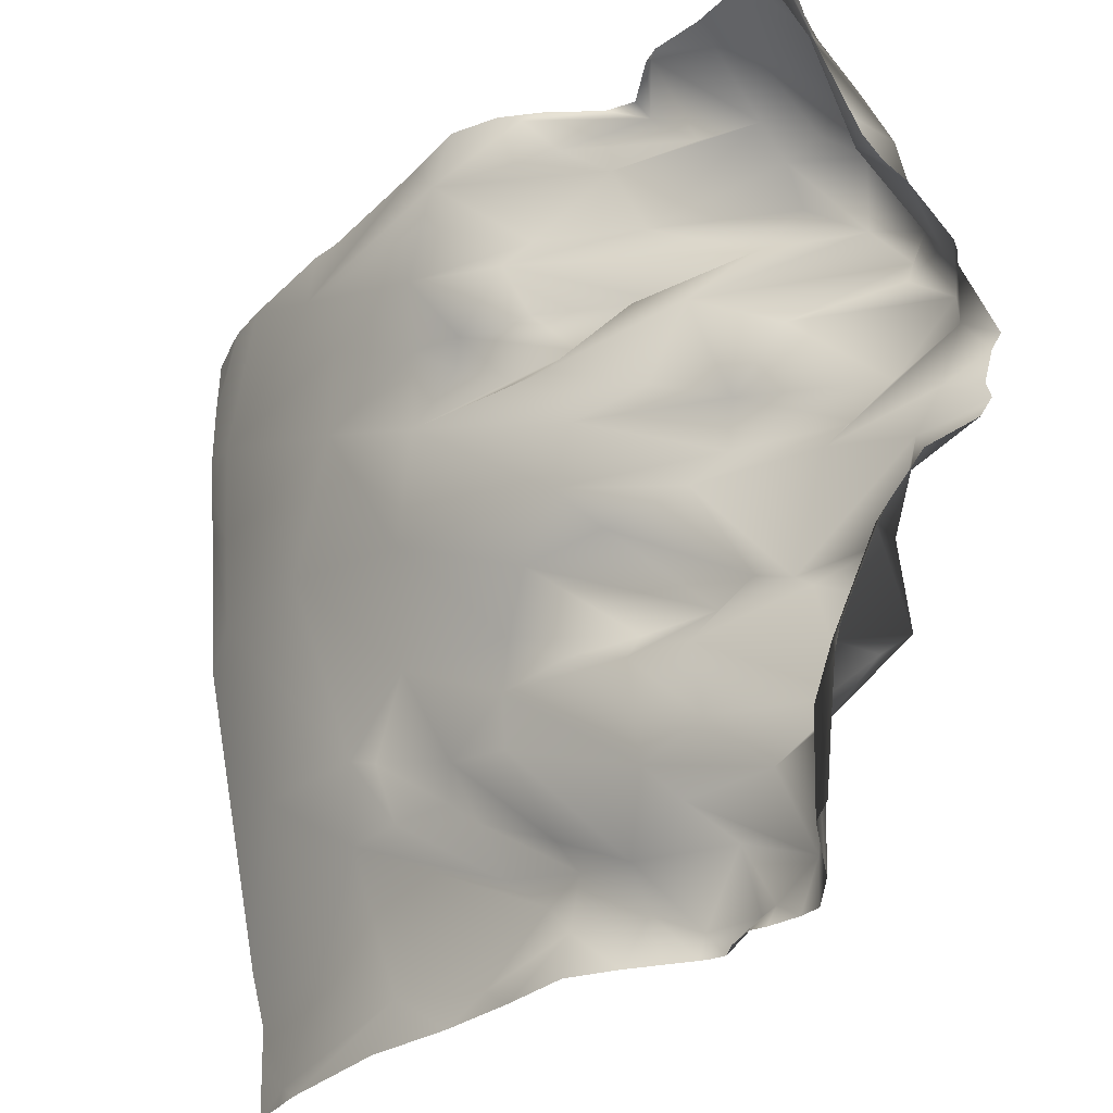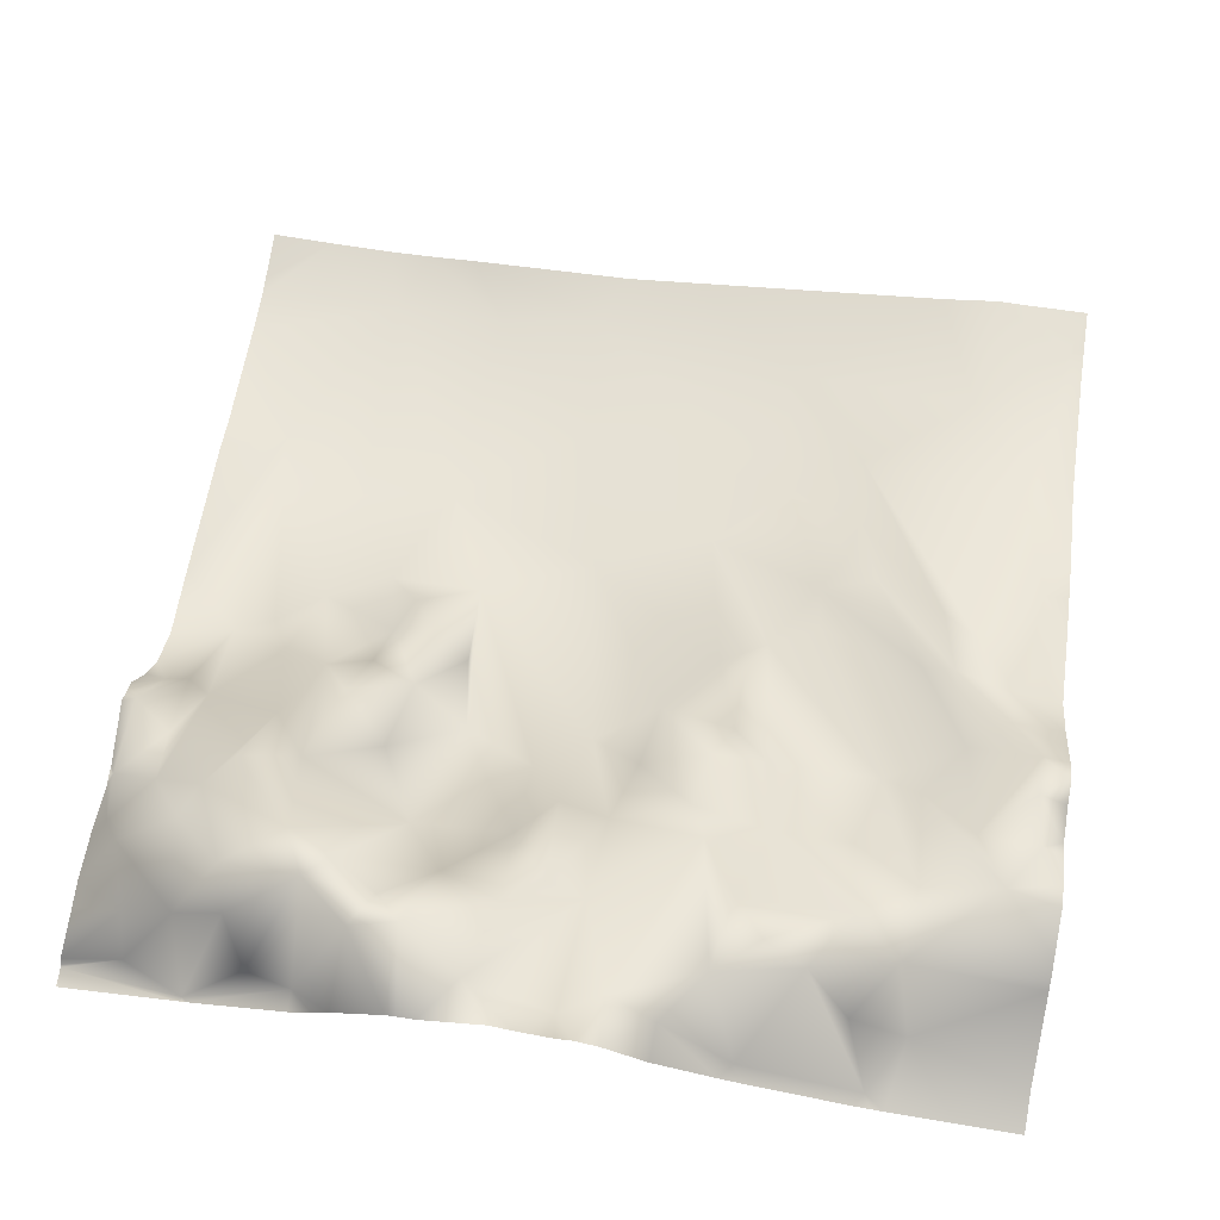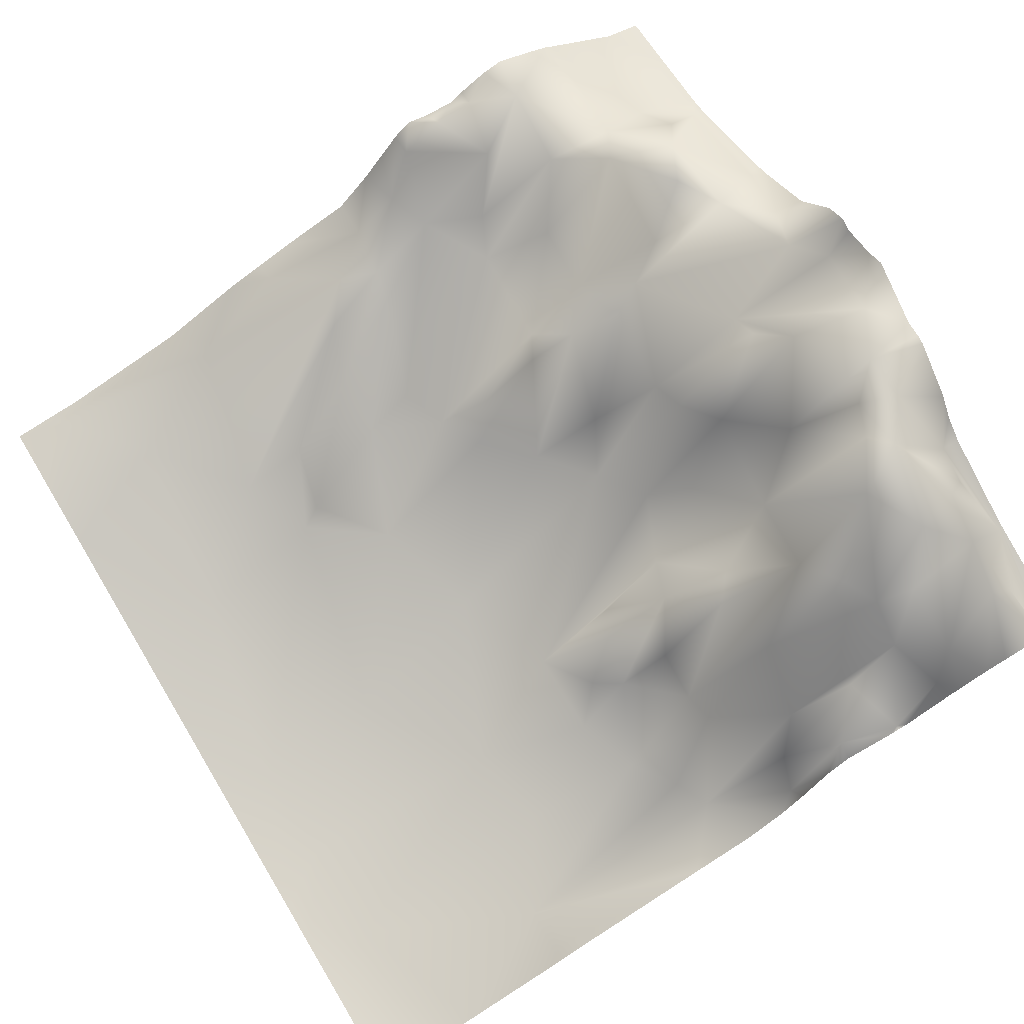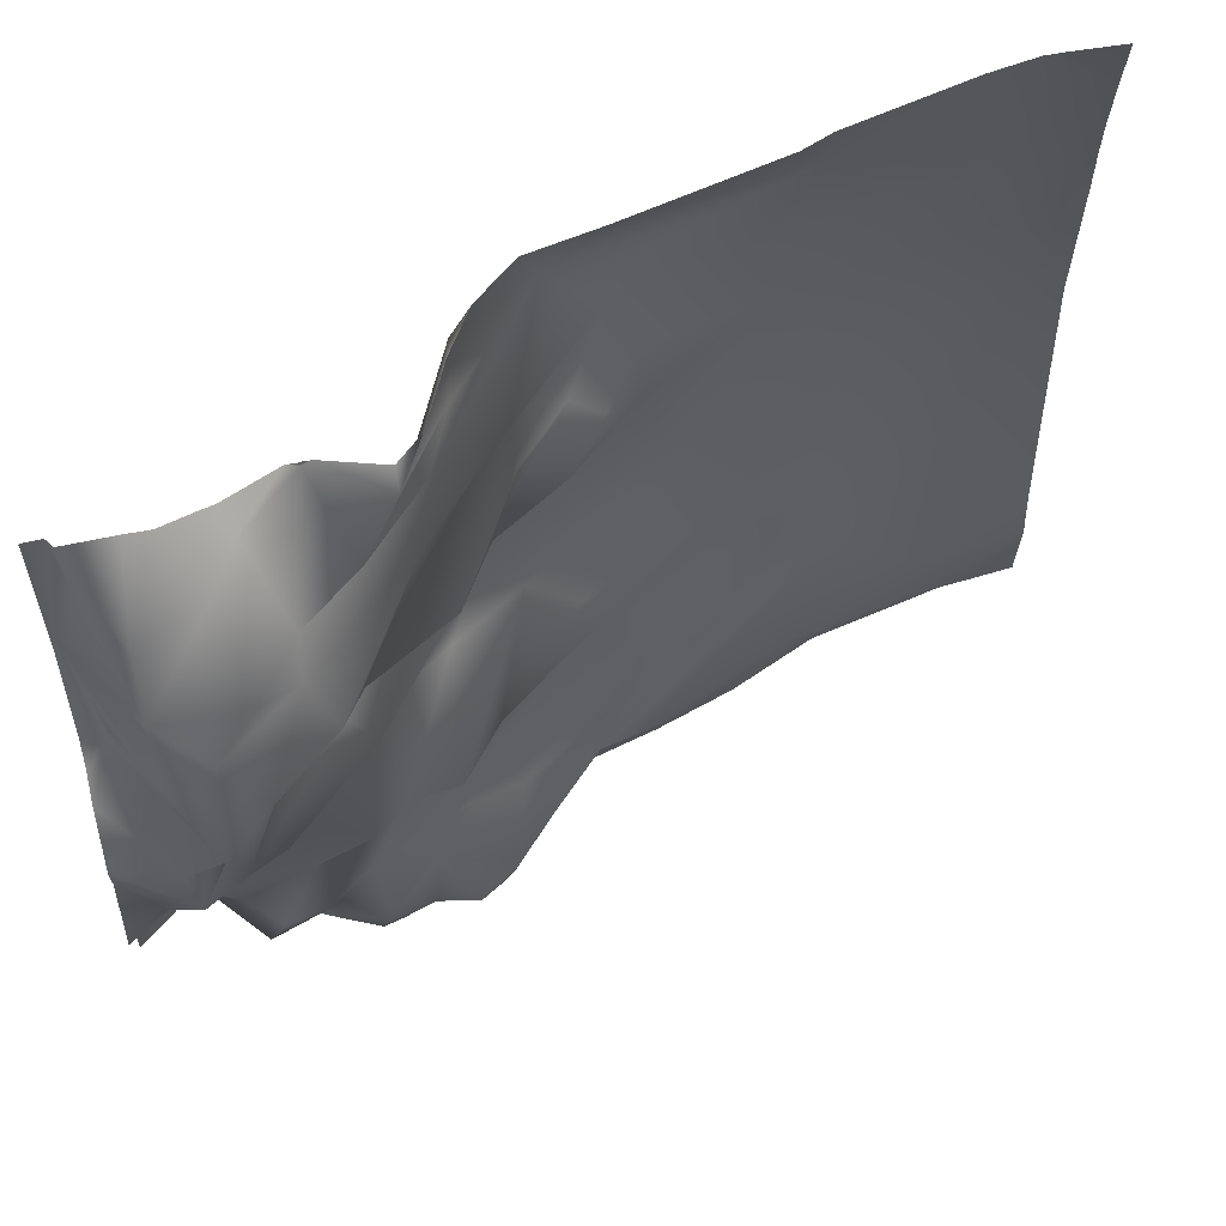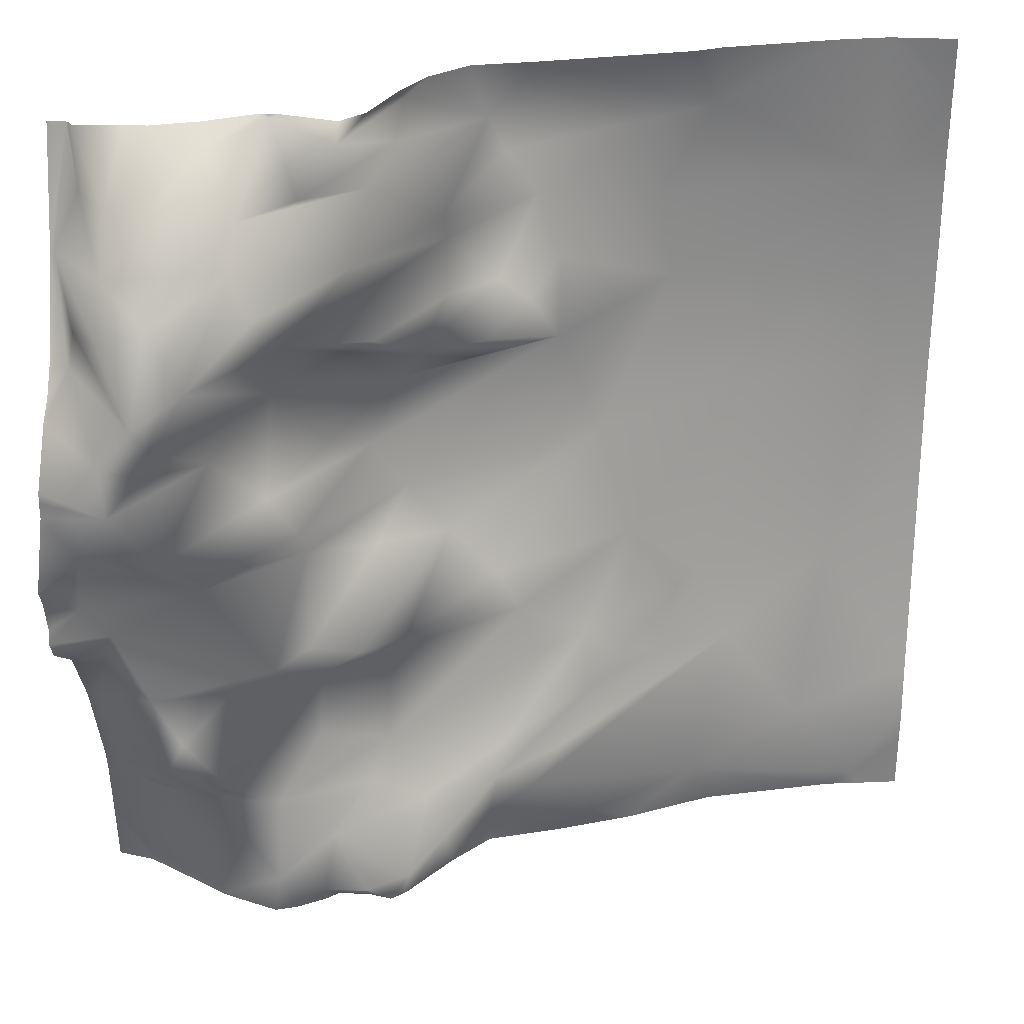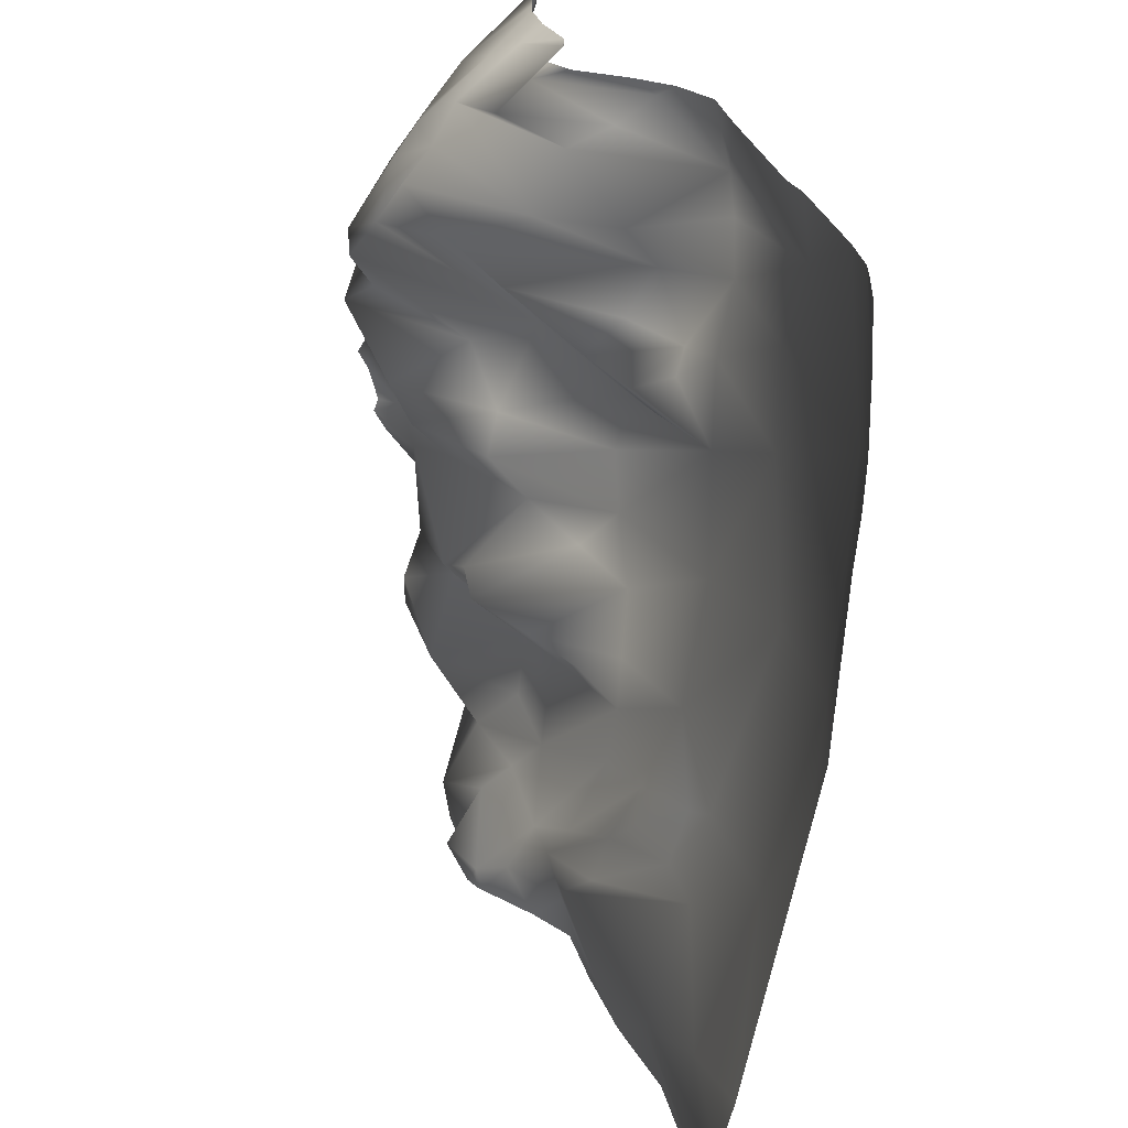
<metadata>
{"format":"obj","ext":"obj","renderer":"f3d","projection":"perspective","resolution":1024,"background":"white","views":[{"elev":-30.1,"azim":69.3,"up":"+Z"},{"elev":73.7,"azim":98.7,"up":"+Y"},{"elev":70.9,"azim":-31.1,"up":"+Y"},{"elev":70.0,"azim":171.7,"up":"+Z"},{"elev":31.3,"azim":-175.5,"up":"+Z"},{"elev":26.5,"azim":-87.5,"up":"+Z"}]}
</metadata>
<code>
o lod_1_112_Cube.112
v -1378 41.11 -179.6
v -1388 37.03 -185.9
v -1389 31.16 -174
v -1361 35.4 -161.8
v -1377 32.77 -163.6
v -1398 23.46 -162.9
v -1397 38.69 -184.2
v -1410 17.72 -171.2
v -1407 31.31 -185
v -1415 23.63 -179
v -1401 16.49 -155.1
v -1386 22.69 -150.9
v -1435 1 -139.2
v -1368 44.24 -151.3
v -1355 51.3 -143.5
v -1349 27.13 -165.6
v -1337 25.37 -158.9
v -1349 40.72 -153
v -1338 35.61 -133
v -1352 47.53 -125.8
v -1342 45.87 -117.5
v -1345 49.34 -107.3
v -1340 52.39 -98.97
v -1364 39.94 -100.8
v -1424 10.81 -181.1
v -1427 13.99 -167.4
v -1427 9.252 -161
v -1435 10.58 -172
v -1442 3.785 -164.6
v -1446 -6.59 -138.3
v -1448 0.02846 -150
v -1430 -1.126 -128.8
v -1402 13.97 -132.3
v -1386 20.61 -135.1
v -1369 38.39 -128.7
v -1420 8.065 -124.7
v -1406 19.2 -124.4
v -1397 32.09 -120.5
v -1425 -1.783 -119.4
v -1414 -2.697 -108.7
v -1399 8.3 -106.1
v -1386 34.57 -118.3
v -1384 20.3 -102.1
v -1379 39.76 -121.3
v -1359 53.25 -85.64
v -1365 47.82 -92.91
v -1343 59.46 -81.12
v -1377 27.16 -84.29
v -1366 33.92 -71.8
v -1350 63.79 -68.68
v -1377 18 -62.77
v -1356 56.34 -63.06
v -1349 60.35 -58.82
v -1384 29.02 -92.16
v -1396 0.7566 -84.26
v -1404 -0.4414 -95.53
v -1389 14.37 -76.48
v -1403 -2.847 -68.92
v -1438 -19.39 -65.26
v -1448 -19.26 -89.19
v -1456 -14.54 -113.9
v -1482 -32.23 -81.71
v -1473 -20.29 -128.4
v -1511 -41.7 -57.39
v -1513 -39.54 -78.81
v -1468 -16.12 -130.5
v -1454 -4.427 -143.6
v -1464 -12.45 -145.2
v -1480 -16.79 -144.6
v -1473 -8.615 -179.7
v -1449 2.382 -185.3
v -1513 -20.46 -187.1
v -1498 -18.18 -167.4
v -1335 27.13 -26.02
v -1359 51.04 -134.8
v -1422 -21.77 -13.08
v -1472 -35.39 -13.87
v -1426 -22.77 -21.31
v -1433 -23.01 -31.39
v -1405 -7.244 -3.212
v -1394 18.54 -3.541
v -1404 1.036 -9.971
v -1387 26.16 -13.13
v -1379 12.59 -0.8479
v -1399 11.14 -16.43
v -1414 -1.341 -28.16
v -1375 35.37 -14.27
v -1368 22.06 -3.572
v -1367 44.54 -21.65
v -1363 29.22 -7.617
v -1511 -43.02 -32.63
v -1460 -31.65 -34.06
v -1464 -30.92 -54.4
v -1438 -19.87 -45.63
v -1432 -12.05 -52.45
v -1425 -13.73 -48.71
v -1424 -3.039 -58.48
v -1414 -8.267 -36.29
v -1396 17.69 -32.32
v -1380 46.72 -30.91
v -1375 40.6 -24.1
v -1366 54.19 -44.31
v -1384 36.73 -41.7
v -1358 50.58 -31.89
v -1361 60.89 -54.2
v -1356 61.51 -49.31
v -1349 51.81 -34.78
v -1349 35.93 -12.86
v -1341 24.75 -12.74
v -1339 37.49 -48.08
v -1341 38.7 -38.74
v -1393 12.91 -54.45
v -1401 24.27 -45.76
v -1415 -1.378 -46.99
v -1409 7.1 -57.63
v -1419 -8.822 -66.2
v -1349 44.25 -24.11
v -1503 -29.55 -126.1
v -1334 19.85 -0.5985
v -1334 19.81 0
v -1335 19.63 0
v -1334 27.05 -25.52
v -1338 19.46 0
v -1339 19.66 0
v -1334 27.38 -26.42
v -1334 27.58 -27.39
v -1334 36.69 -48.01
v -1334 40.78 -53.19
v -1334 45.82 -56.94
v -1334 54.73 -68.27
v -1334 55.27 -70.38
v -1334 55.21 -74.07
v -1377 12.39 0
v -1379 12.35 0
v -1380 12.24 -8e-06
v -1380 12.23 0
v -1382 12.2 0
v -1340 21.1 0
v -1350 20.48 0
v -1356 20.32 0
v -1363 18.2 0
v -1366 17.45 0
v -1394 14.97 0
v -1473 -33.66 0
v -1467 -30.95 0
v -1499 -40.76 0
v -1514 -42.89 0
v -1525 -42.92 0
v -1525 -43.36 -13.72
v -1399 10.01 0
v -1410 -11.13 0
v -1405 -2.26 0
v -1418 -18.52 0
v -1434 -22.06 0
v -1510 -42.76 0
v -1525 -43.45 -27.7
v -1525 -42.94 -37.35
v -1525 -41.9 -48.29
v -1525 -39.43 -85.36
v -1334 63.05 -87.79
v -1334 60.76 -92.03
v -1334 58.65 -99.88
v -1334 59.77 -102.9
v -1334 56.96 -107.8
v -1334 44.73 -117.3
v -1334 34.49 -134.6
v -1334 36.69 -130.3
v -1334 25.66 -157.1
v -1334 24.89 -160.4
v -1334 24.33 -163.1
v -1334 22.86 -176.8
v -1362 34.84 -190.6
v -1361 33.67 -190.6
v -1334 21.49 -190.6
v -1343 23.33 -190.6
v -1367 36.5 -190.6
v -1376 39.76 -190.6
v -1380 38.31 -190.6
v -1403 33.57 -190.6
v -1397 32.36 -190.6
v -1387 34.69 -190.6
v -1390 32.42 -190.6
v -1405 31.33 -190.6
v -1525 -25.57 -157.9
v -1525 -36.47 -100.9
v -1525 -22.49 -170.2
v -1411 24.16 -190.6
v -1407 29.84 -190.6
v -1525 -22.41 -178.1
v -1516 -20.69 -190.6
v -1525 -22.04 -190.6
v -1416 17.84 -190.6
v -1424 9.185 -190.6
v -1450 0.7591 -190.6
v -1440 4.137 -190.6
v -1478 -11.82 -190.6
v -1458 -2.419 -190.6
v -1508 -19.67 -190.6
f 1 178 2
f 2 3 1
f 1 5 4
f 3 6 1
f 1 6 5
f 6 11 5
f 7 3 2
f 8 6 3
f 9 3 7
f 9 8 3
f 10 8 9
f 8 11 6
f 11 12 5
f 11 8 13
f 5 12 14
f 5 14 4
f 14 15 4
f 17 16 18
f 4 18 16
f 18 4 15
f 18 15 17
f 15 19 17
f 15 20 19
f 75 20 15
f 20 21 19
f 17 168 169
f 20 22 21
f 22 24 23
f 22 164 21
f 21 164 165
f 21 167 19
f 19 168 17
f 17 169 170
f 25 195 71
f 26 8 10
f 25 26 10
f 26 27 8
f 8 27 13
f 28 26 25
f 25 71 28
f 28 29 26
f 27 30 13
f 31 27 26
f 29 31 26
f 31 30 27
f 31 67 30
f 30 32 13
f 13 32 11
f 11 32 33
f 11 33 12
f 12 33 34
f 12 34 14
f 34 35 14
f 32 36 33
f 36 37 33
f 34 33 38
f 33 37 38
f 38 42 34
f 37 40 38
f 39 40 37
f 38 40 41
f 40 56 41
f 38 41 42
f 42 41 43
f 42 43 44
f 34 42 44
f 44 43 24
f 44 24 22
f 44 22 20
f 35 44 20
f 24 46 45
f 24 47 23
f 24 45 47
f 48 49 45
f 45 49 50
f 48 51 49
f 49 52 50
f 52 53 50
f 46 48 45
f 43 46 24
f 43 54 46
f 54 48 46
f 54 55 48
f 56 54 43
f 56 43 41
f 56 55 54
f 55 57 48
f 57 51 48
f 58 51 57
f 55 58 57
f 59 58 55
f 56 59 55
f 60 59 56
f 40 60 56
f 36 39 37
f 32 39 36
f 32 61 39
f 61 60 39
f 60 40 39
f 61 62 60
f 61 63 62
f 60 93 59
f 62 93 60
f 64 93 62
f 63 65 62
f 65 63 118
f 63 61 66
f 30 61 32
f 66 61 30
f 67 66 30
f 68 66 67
f 68 67 31
f 29 68 31
f 69 68 29
f 69 29 28
f 70 69 28
f 70 28 71
f 70 198 72
f 72 73 70
f 72 186 73
f 23 163 22
f 23 161 162
f 47 161 23
f 47 132 160
f 74 125 126
f 74 122 125
f 14 75 15
f 14 35 75
f 35 20 75
f 34 44 35
f 76 154 153
f 77 144 145
f 77 154 76
f 77 76 78
f 77 78 79
f 80 151 152
f 76 151 80
f 80 150 81
f 80 81 82
f 83 82 81
f 81 137 84
f 83 81 84
f 85 82 83
f 76 80 82
f 76 82 85
f 78 76 86
f 86 76 85
f 85 83 87
f 85 87 99
f 83 84 87
f 84 88 87
f 87 90 89
f 87 88 90
f 88 141 90
f 88 133 142
f 84 135 134
f 91 146 77
f 91 77 92
f 92 77 79
f 92 79 94
f 93 92 94
f 93 94 59
f 93 91 92
f 64 91 93
f 59 94 95
f 94 79 96
f 95 94 96
f 97 95 96
f 79 78 86
f 79 86 98
f 96 79 98
f 86 85 99
f 98 86 99
f 100 99 101
f 99 87 101
f 101 87 89
f 101 89 104
f 100 101 102
f 103 99 100
f 103 100 102
f 102 101 104
f 51 103 102
f 102 106 105
f 51 102 105
f 102 104 106
f 106 104 107
f 104 89 117
f 89 90 117
f 117 90 108
f 140 108 90
f 90 141 140
f 138 109 108
f 108 139 138
f 123 119 122
f 109 123 74
f 110 126 127
f 110 127 128
f 45 50 47
f 50 132 47
f 50 130 131
f 53 129 130
f 110 129 53
f 53 106 110
f 106 111 110
f 52 106 53
f 52 105 106
f 49 105 52
f 49 51 105
f 112 103 51
f 58 112 51
f 103 98 99
f 113 98 103
f 114 98 113
f 96 98 114
f 96 114 115
f 97 96 115
f 115 114 113
f 113 103 112
f 115 113 112
f 115 112 58
f 116 115 58
f 59 116 58
f 116 97 115
f 59 97 116
f 59 95 97
f 106 107 111
f 111 74 110
f 111 107 74
f 117 109 74
f 107 117 74
f 104 117 107
f 117 108 109
f 157 91 64
f 158 64 65
f 65 64 62
f 185 65 118
f 118 69 73
f 73 69 70
f 69 63 68
f 68 63 66
f 69 118 63
f 146 144 77
f 149 155 91
f 149 148 147
f 182 7 2
f 194 197 71
f 188 187 10
f 134 133 84
f 198 190 72
f 195 194 71
f 150 143 81
f 172 1 4
f 192 10 187
f 184 185 118
f 191 72 190
f 178 181 2
f 173 4 16
f 170 16 17
f 184 73 186
f 159 158 65
f 167 166 19
f 137 136 84
f 197 70 71
f 181 182 2
f 192 193 25
f 136 135 84
f 180 179 7
f 175 173 16
f 188 9 183
f 121 120 119
f 176 177 1
f 179 9 7
f 171 175 16
f 1 177 178
f 22 163 164
f 21 165 167
f 19 166 168
f 25 193 195
f 70 196 198
f 72 189 186
f 23 162 163
f 47 160 161
f 77 145 154
f 76 153 151
f 80 152 150
f 81 143 137
f 88 142 141
f 88 84 133
f 91 155 146
f 140 139 108
f 138 124 109
f 122 74 123
f 123 121 119
f 109 124 123
f 110 74 126
f 50 131 132
f 50 53 130
f 110 128 129
f 157 156 91
f 158 157 64
f 185 159 65
f 91 156 149
f 149 147 155
f 182 180 7
f 172 176 1
f 192 25 10
f 191 189 72
f 173 172 4
f 170 171 16
f 184 118 73
f 197 196 70
f 188 10 9
f 179 183 9
f 171 174 175

</code>
